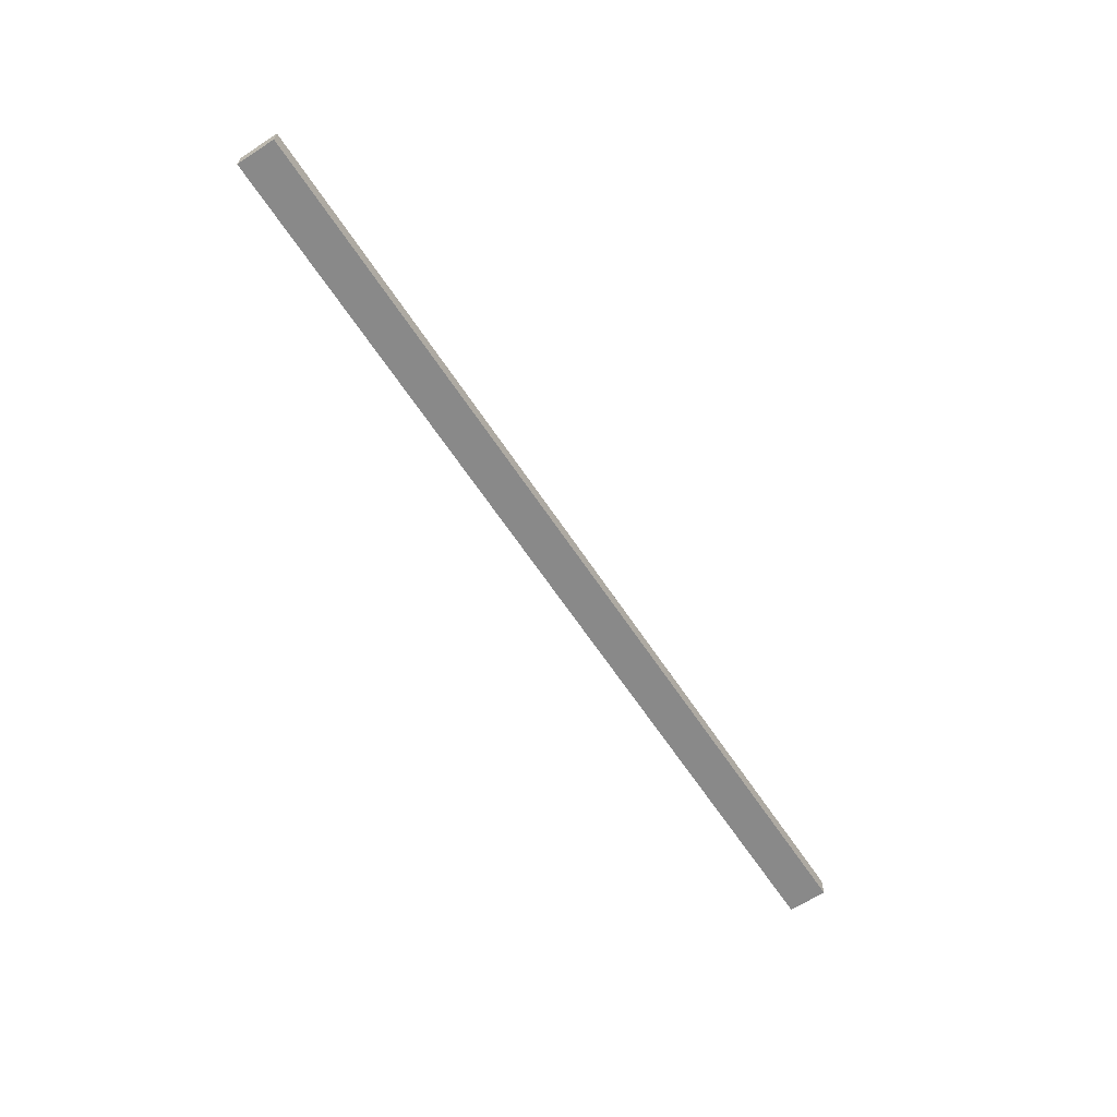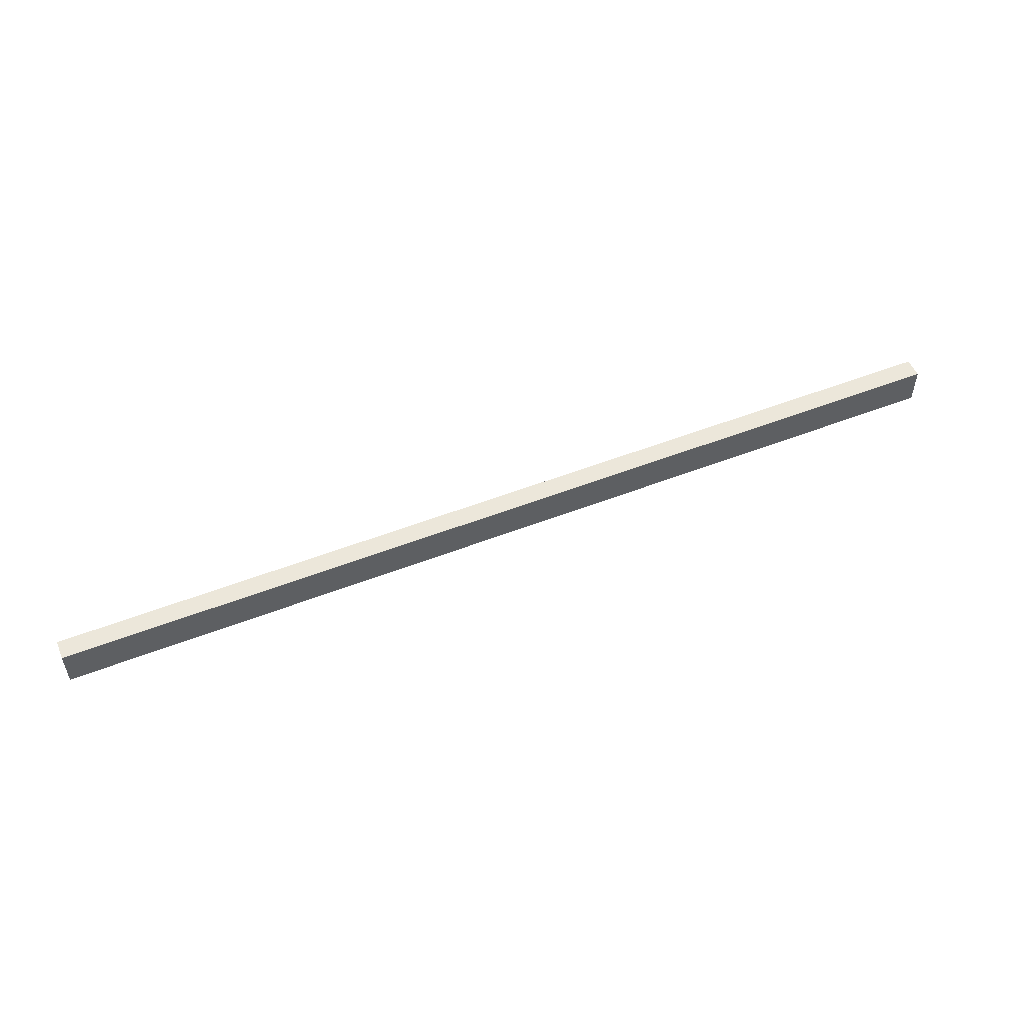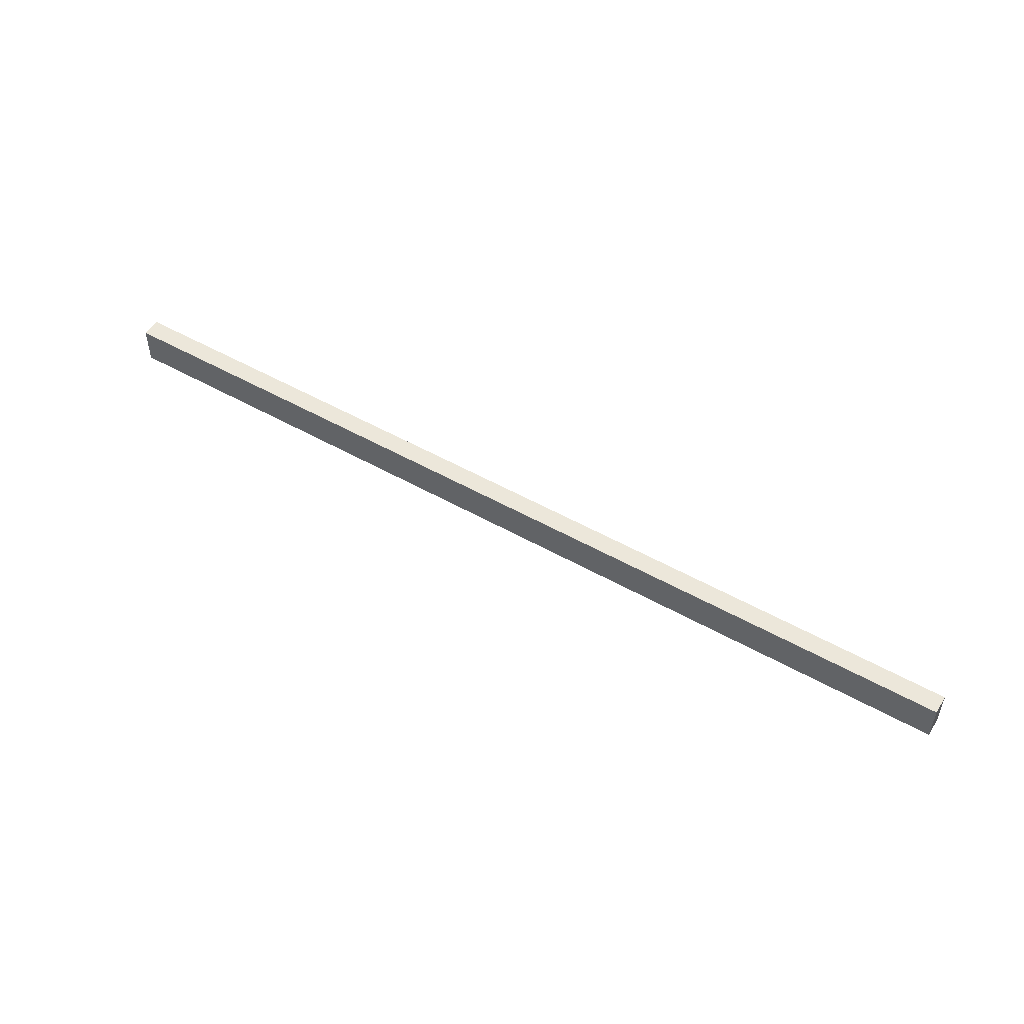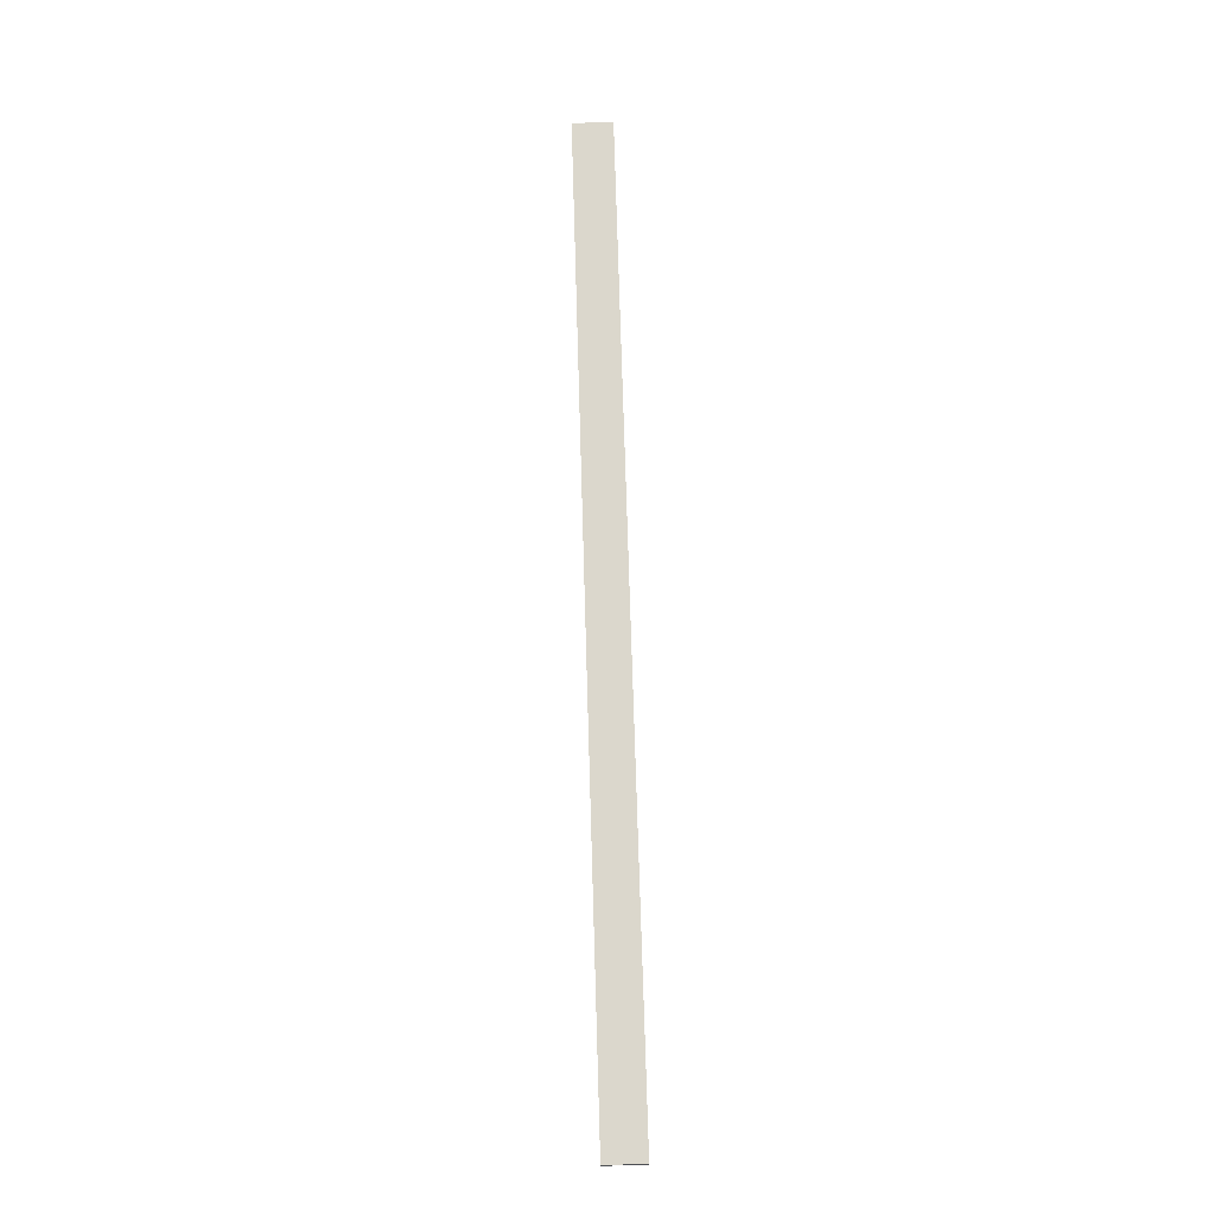
<metadata>
{"format":"obj","ext":"obj","renderer":"f3d","projection":"perspective","resolution":1024,"background":"white","views":[{"elev":-63.2,"azim":-56.7,"up":"+Z"},{"elev":53.0,"azim":-22.6,"up":"+Y"},{"elev":51.1,"azim":31.7,"up":"+Y"},{"elev":73.1,"azim":88.3,"up":"+Z"}]}
</metadata>
<code>
o 2_4m_5x10cm_beam__189891__temp_2_4m_5x10cm_beam__189891_.010
v -1.2 0.05 -0.025
v -1.2 -0.05 -0.025
v -1.2 -0.05 0.025
v -1.2 0.05 0.025
v 1.2 0.05 -0.025
v 1.2 -0.05 -0.025
v 1.2 0.05 0.025
v 1.2 -0.05 0.025
f 1 2 3 4
f 1 5 6 2
f 6 5 7 8
f 7 5 1 4
f 7 4 3 8
f 6 8 3 2

</code>
